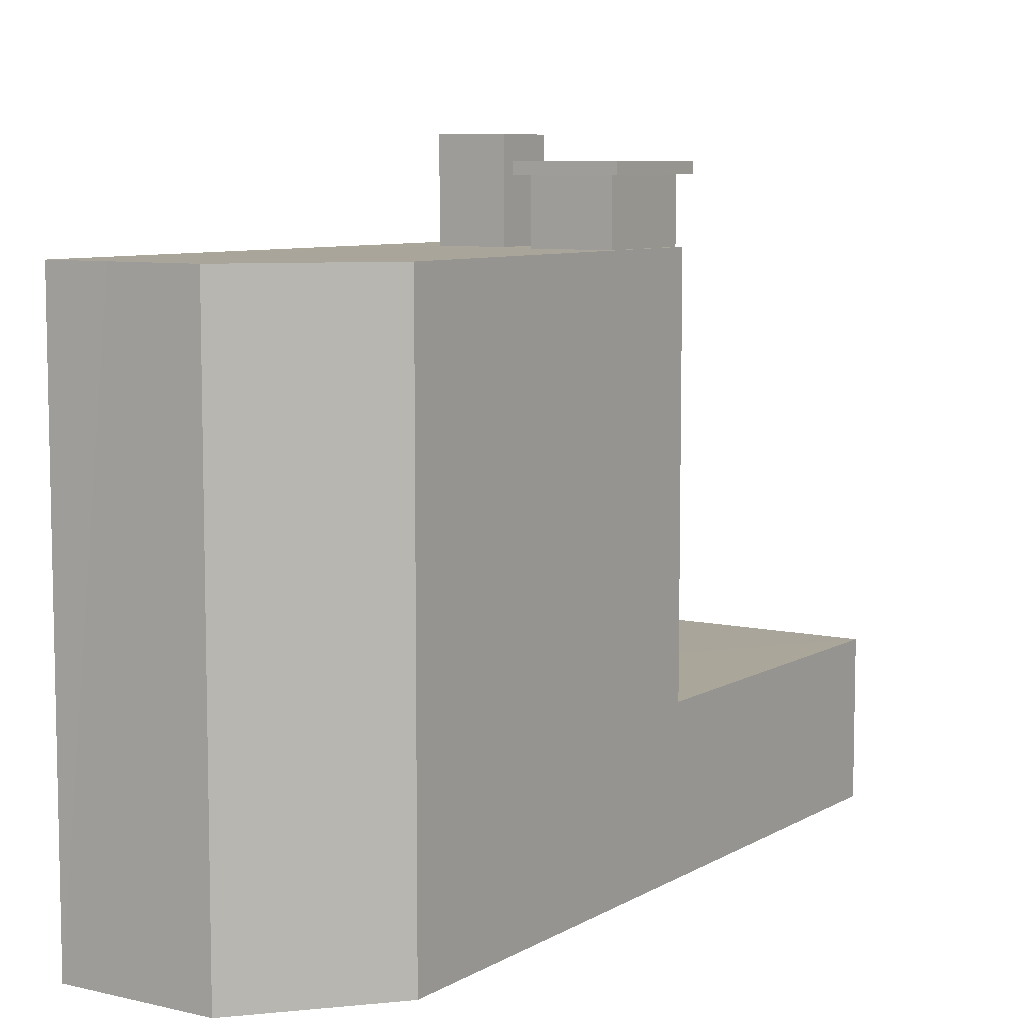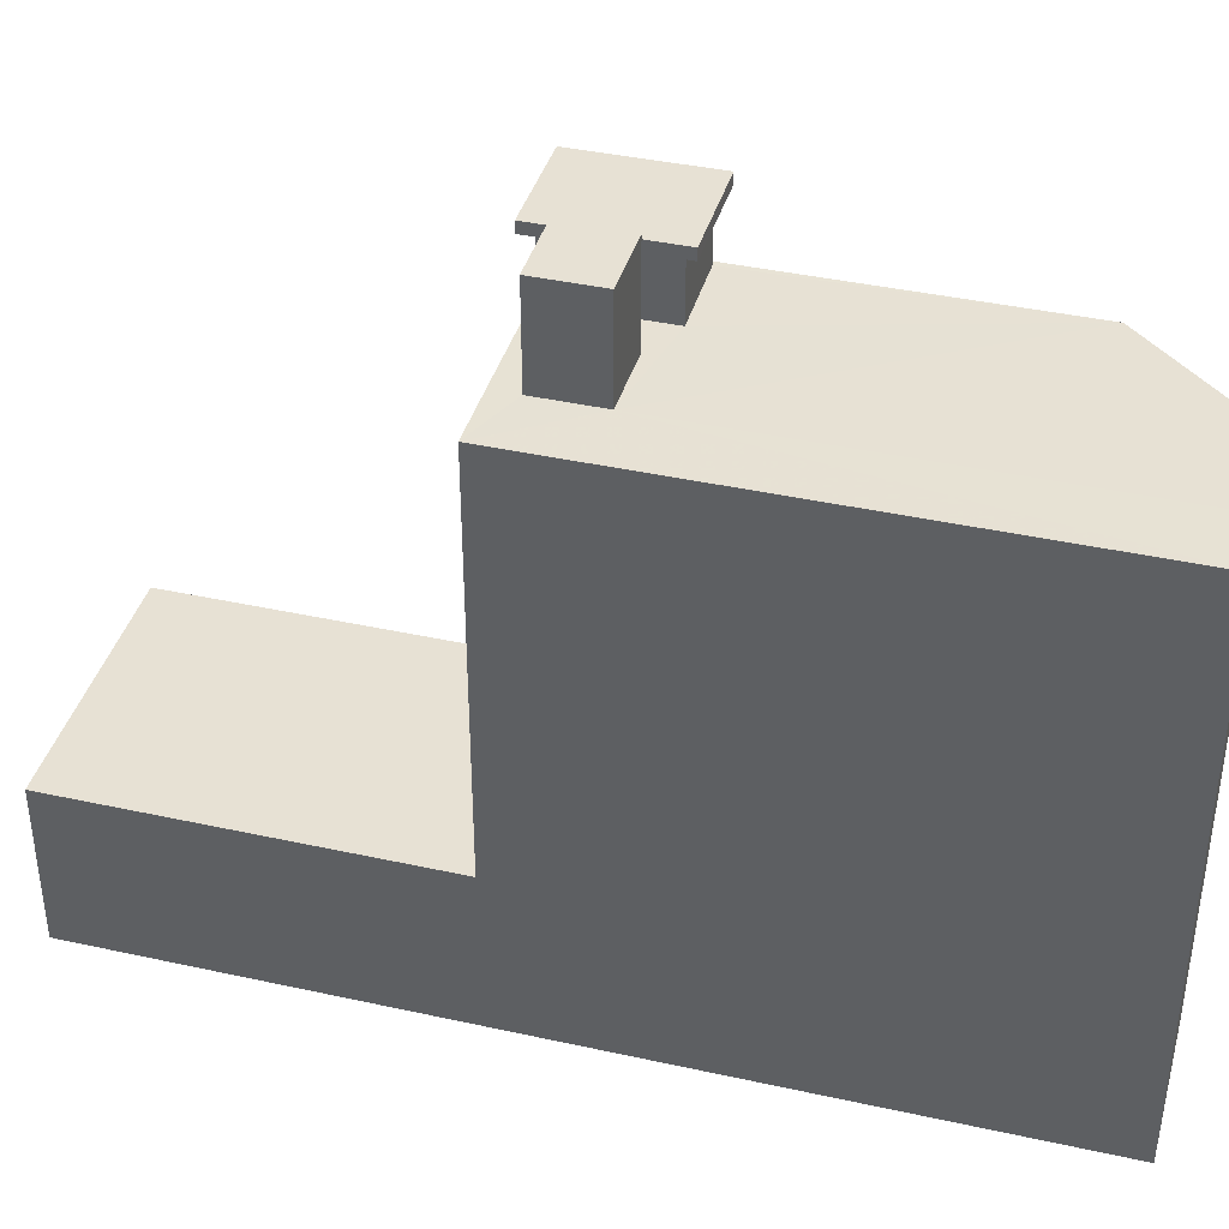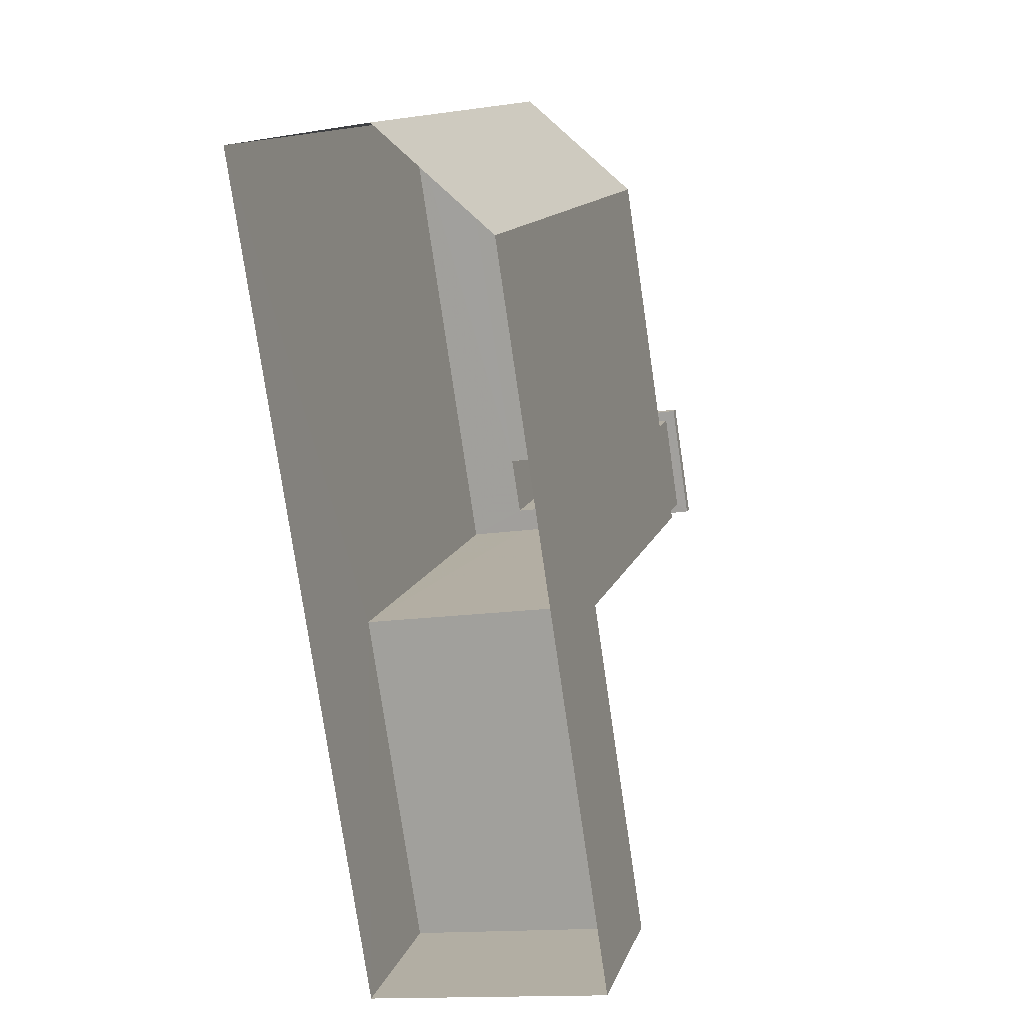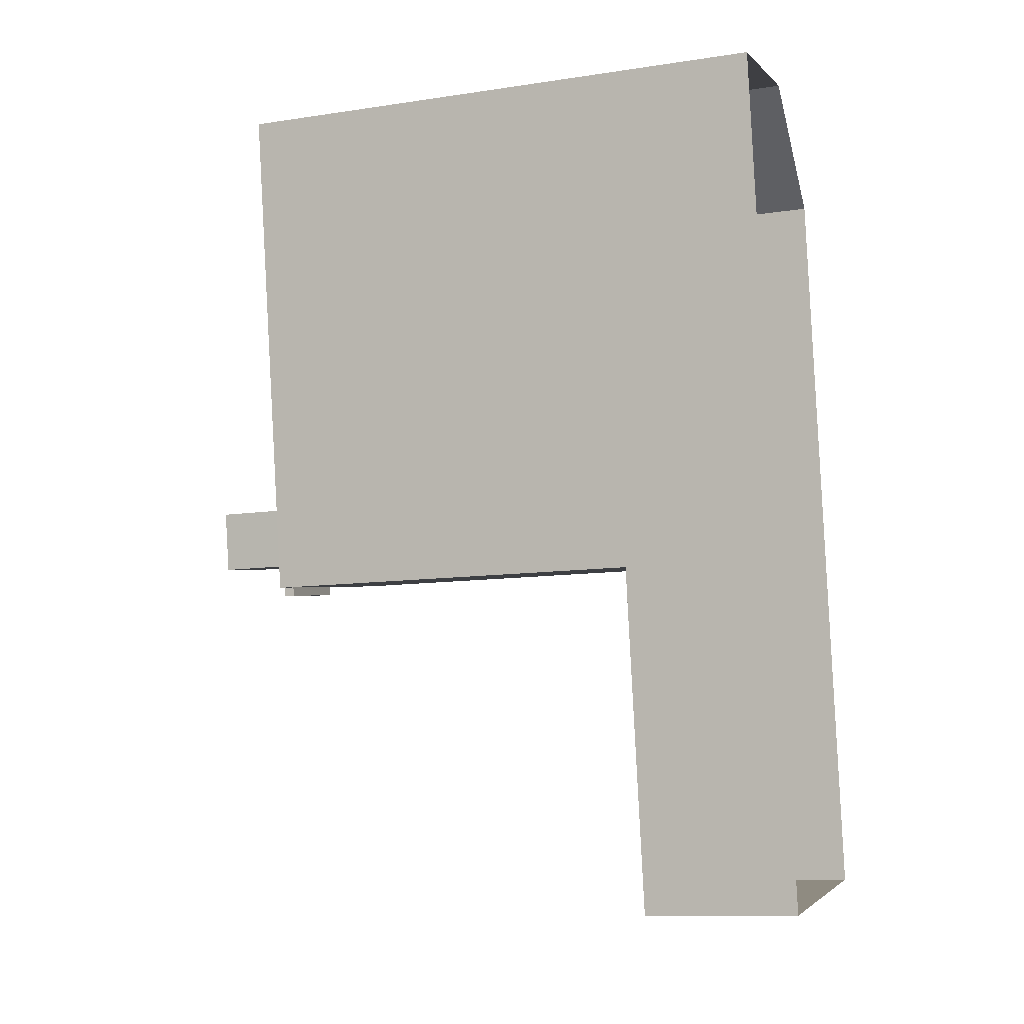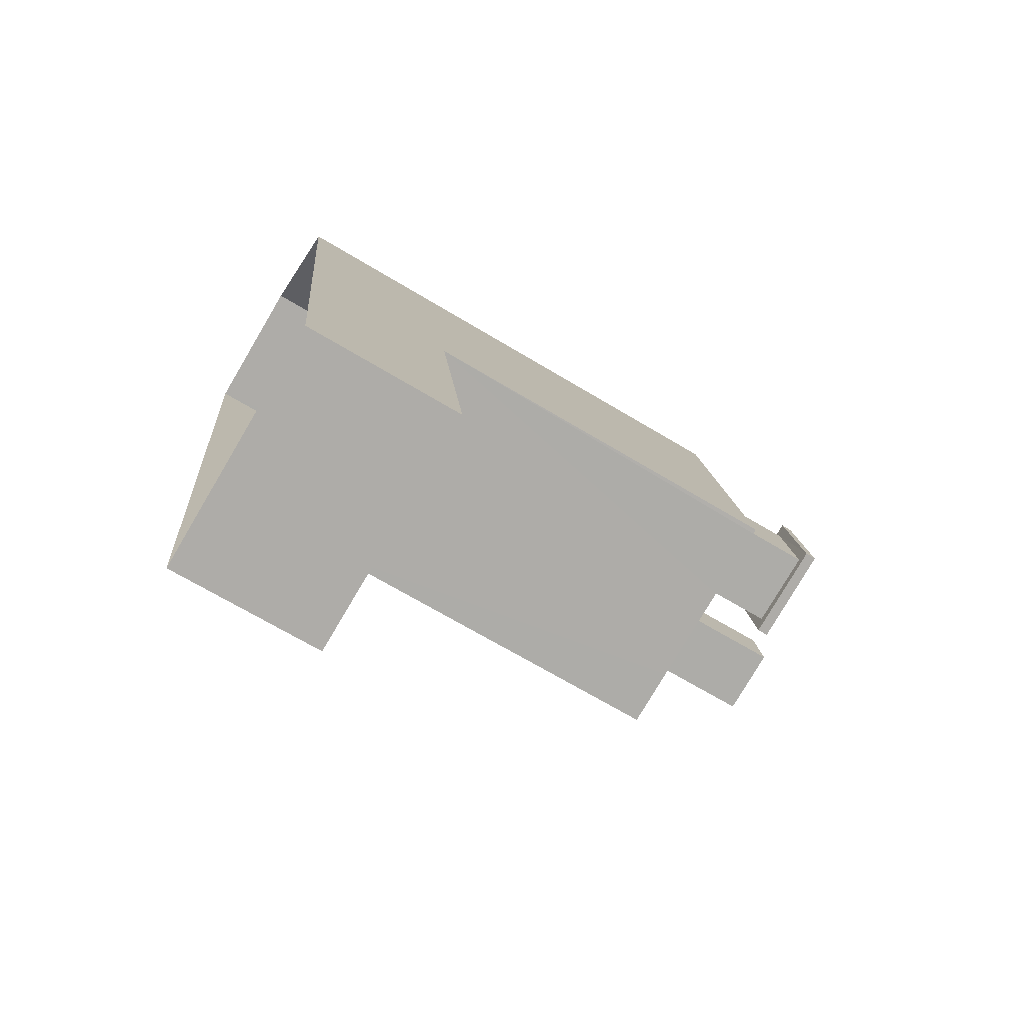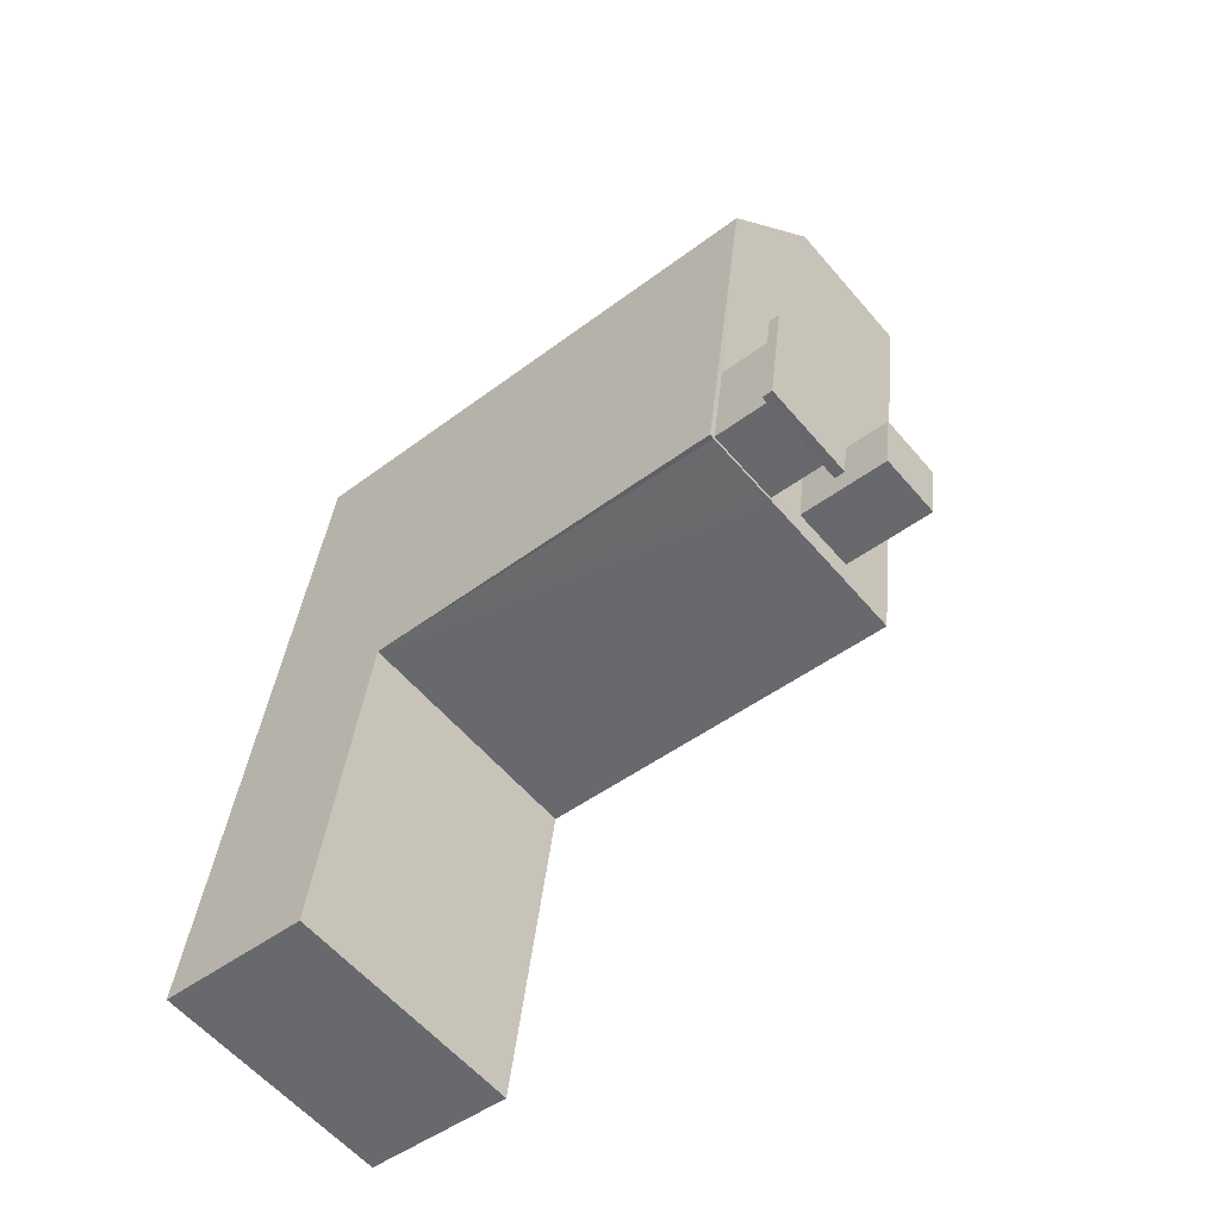
<metadata>
{"format":"obj","ext":"obj","renderer":"f3d","projection":"perspective","resolution":1024,"background":"white","views":[{"elev":7.7,"azim":-155.7,"up":"+Z"},{"elev":39.6,"azim":96.6,"up":"+Z"},{"elev":13.6,"azim":-164.1,"up":"+Y"},{"elev":-11.2,"azim":110.2,"up":"+Y"},{"elev":-68.8,"azim":-121.0,"up":"+Y"},{"elev":-46.7,"azim":-49.3,"up":"+Y"}]}
</metadata>
<code>
v -8.871e+04 -9.926e+04 8.442
v -8.871e+04 -9.925e+04 8.441
v -8.871e+04 -9.926e+04 8.442
v -8.871e+04 -9.924e+04 8.441
v -8.871e+04 -9.924e+04 8.441
v -8.871e+04 -9.925e+04 22.61
v -8.871e+04 -9.925e+04 22.61
v -8.871e+04 -9.925e+04 22.61
v -8.871e+04 -9.925e+04 22.61
v -8.871e+04 -9.925e+04 22.61
v -8.871e+04 -9.926e+04 22.61
v -8.871e+04 -9.926e+04 22.61
v -8.871e+04 -9.925e+04 22.61
v -8.871e+04 -9.925e+04 23.39
v -8.871e+04 -9.925e+04 23.39
v -8.871e+04 -9.925e+04 23.39
v -8.871e+04 -9.925e+04 23.39
v -8.871e+04 -9.926e+04 12.1
v -8.871e+04 -9.926e+04 12.1
v -8.871e+04 -9.926e+04 12.1
v -8.871e+04 -9.925e+04 12.1
v -8.871e+04 -9.926e+04 21.2
v -8.871e+04 -9.926e+04 21.2
v -8.871e+04 -9.925e+04 21.2
v -8.871e+04 -9.925e+04 21.2
v -8.871e+04 -9.925e+04 21.2
v -8.871e+04 -9.925e+04 21.2
v -8.871e+04 -9.925e+04 21.2
v -8.871e+04 -9.925e+04 21.2
v -8.871e+04 -9.924e+04 21.2
v -8.871e+04 -9.924e+04 21.2
v -8.871e+04 -9.925e+04 21.2
v -8.871e+04 -9.926e+04 21.2
v -8.871e+04 -9.925e+04 21.2
v -8.871e+04 -9.925e+04 21.2
v -8.871e+04 -9.925e+04 21.2
v -8.871e+04 -9.926e+04 21.2
v -8.871e+04 -9.924e+04 21.2
v -8.871e+04 -9.925e+04 22.86
v -8.871e+04 -9.925e+04 22.86
v -8.871e+04 -9.926e+04 22.86
v -8.871e+04 -9.925e+04 22.86
f 1 2 3
f 3 2 4
f 2 5 4
f 6 7 8
f 9 6 8
f 10 11 12
f 7 10 8
f 8 10 13
f 12 13 10
f 12 6 9
f 12 11 6
f 14 15 16
f 14 17 15
f 18 19 20
f 18 21 19
f 22 23 24
f 25 26 27
f 25 28 29
f 30 31 27
f 32 30 27
f 33 22 24
f 24 23 34
f 33 24 35
f 36 32 35
f 24 36 35
f 26 35 27
f 25 29 26
f 35 32 27
f 33 28 22
f 33 29 28
f 37 38 32
f 23 37 34
f 38 30 32
f 34 37 32
f 39 40 41
f 39 42 40
f 10 41 11
f 10 39 41
f 34 16 15
f 24 34 15
f 23 18 37
f 25 21 28
f 23 22 18
f 28 21 22
f 22 21 18
f 36 15 17
f 36 24 15
f 26 8 13
f 35 26 13
f 6 42 7
f 6 40 42
f 33 35 13
f 12 33 13
f 40 6 11
f 41 40 11
f 5 30 4
f 4 30 38
f 31 30 5
f 20 1 3
f 20 19 1
f 37 18 38
f 38 18 4
f 4 18 3
f 18 20 3
f 29 12 9
f 29 33 12
f 36 17 14
f 32 36 14
f 32 14 16
f 34 32 16
f 7 39 10
f 7 42 39
f 25 27 21
f 27 2 21
f 21 1 19
f 21 2 1
f 27 5 2
f 27 31 5
f 8 29 9
f 8 26 29

</code>
